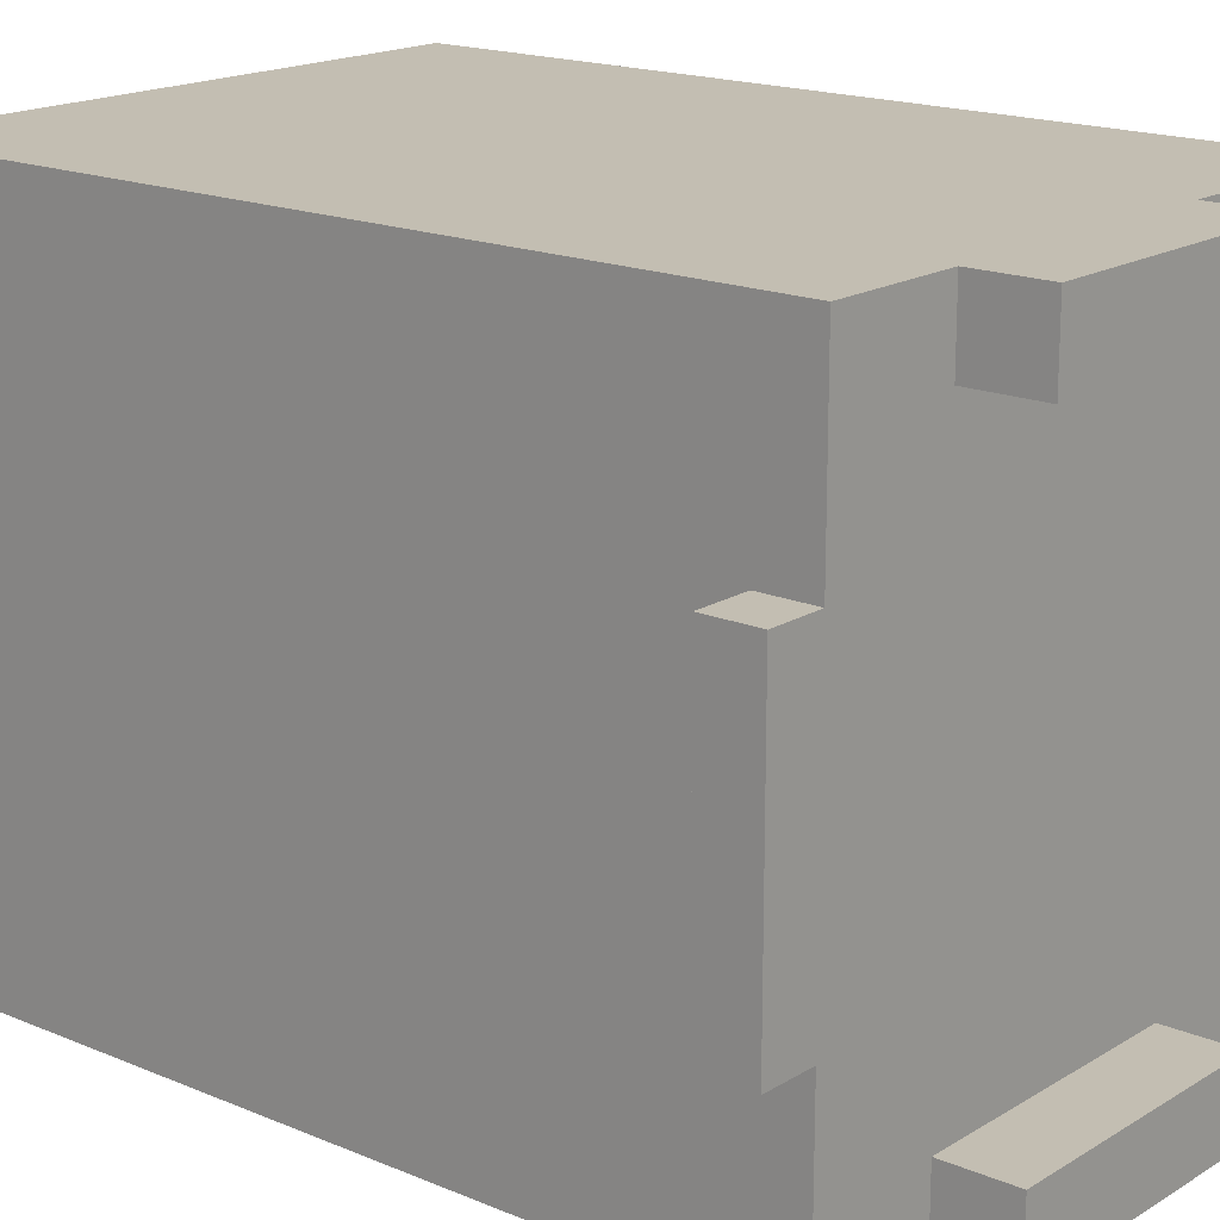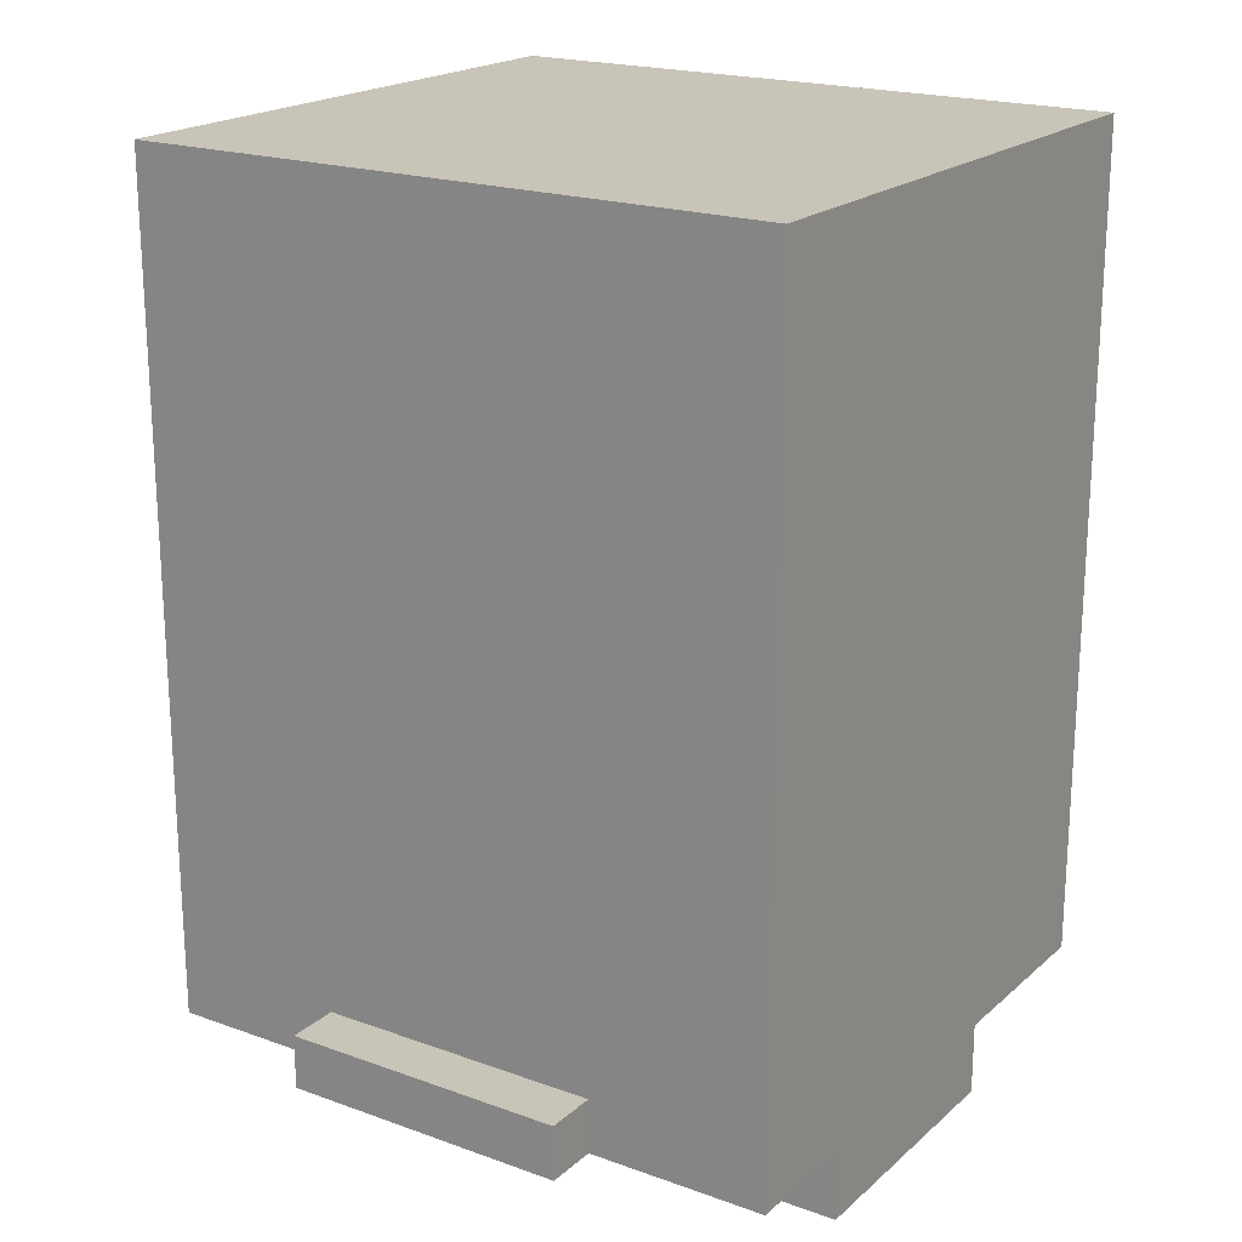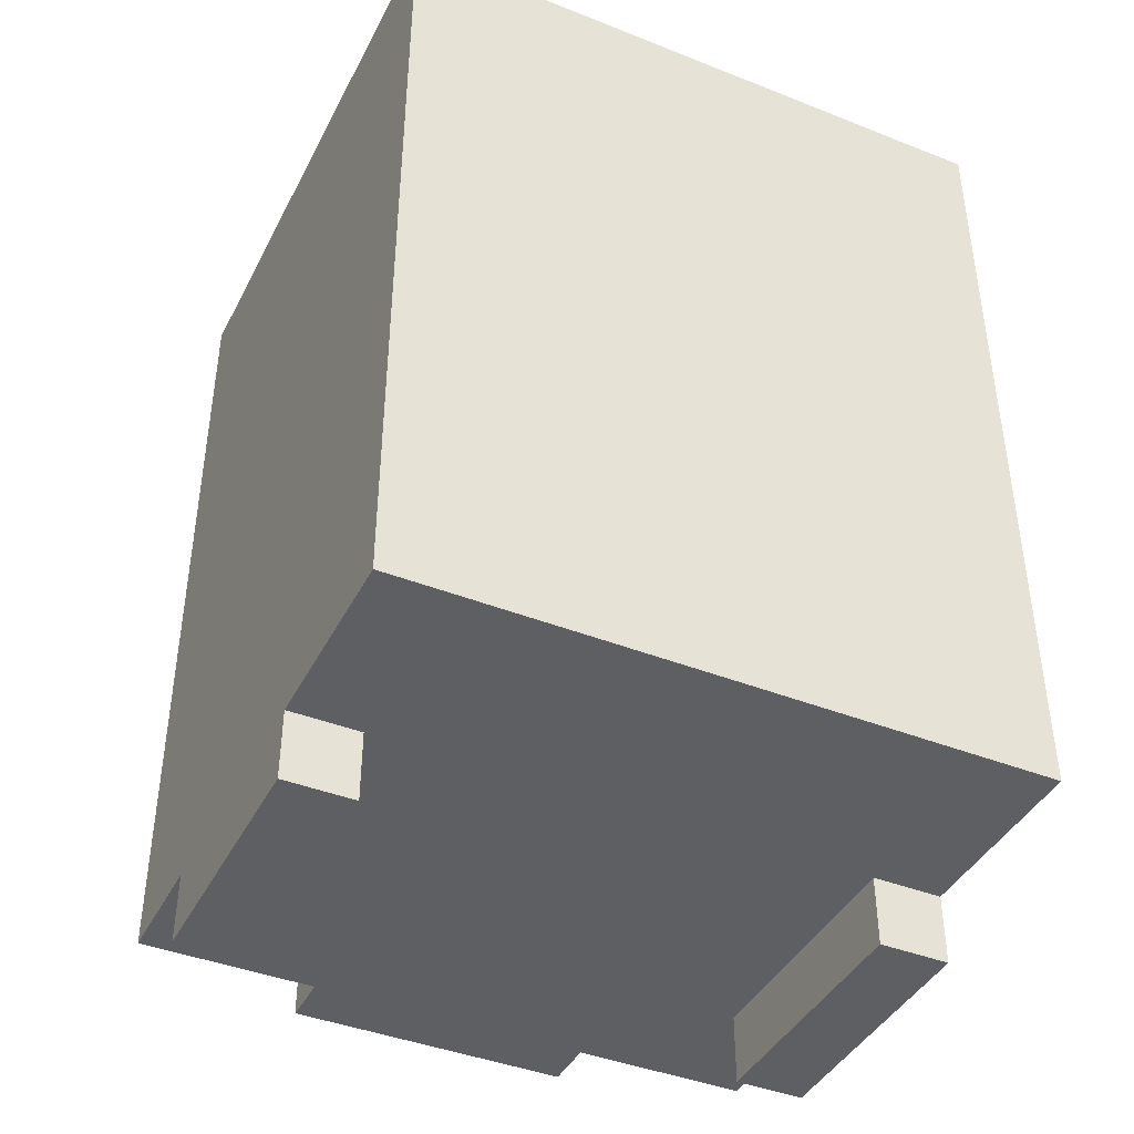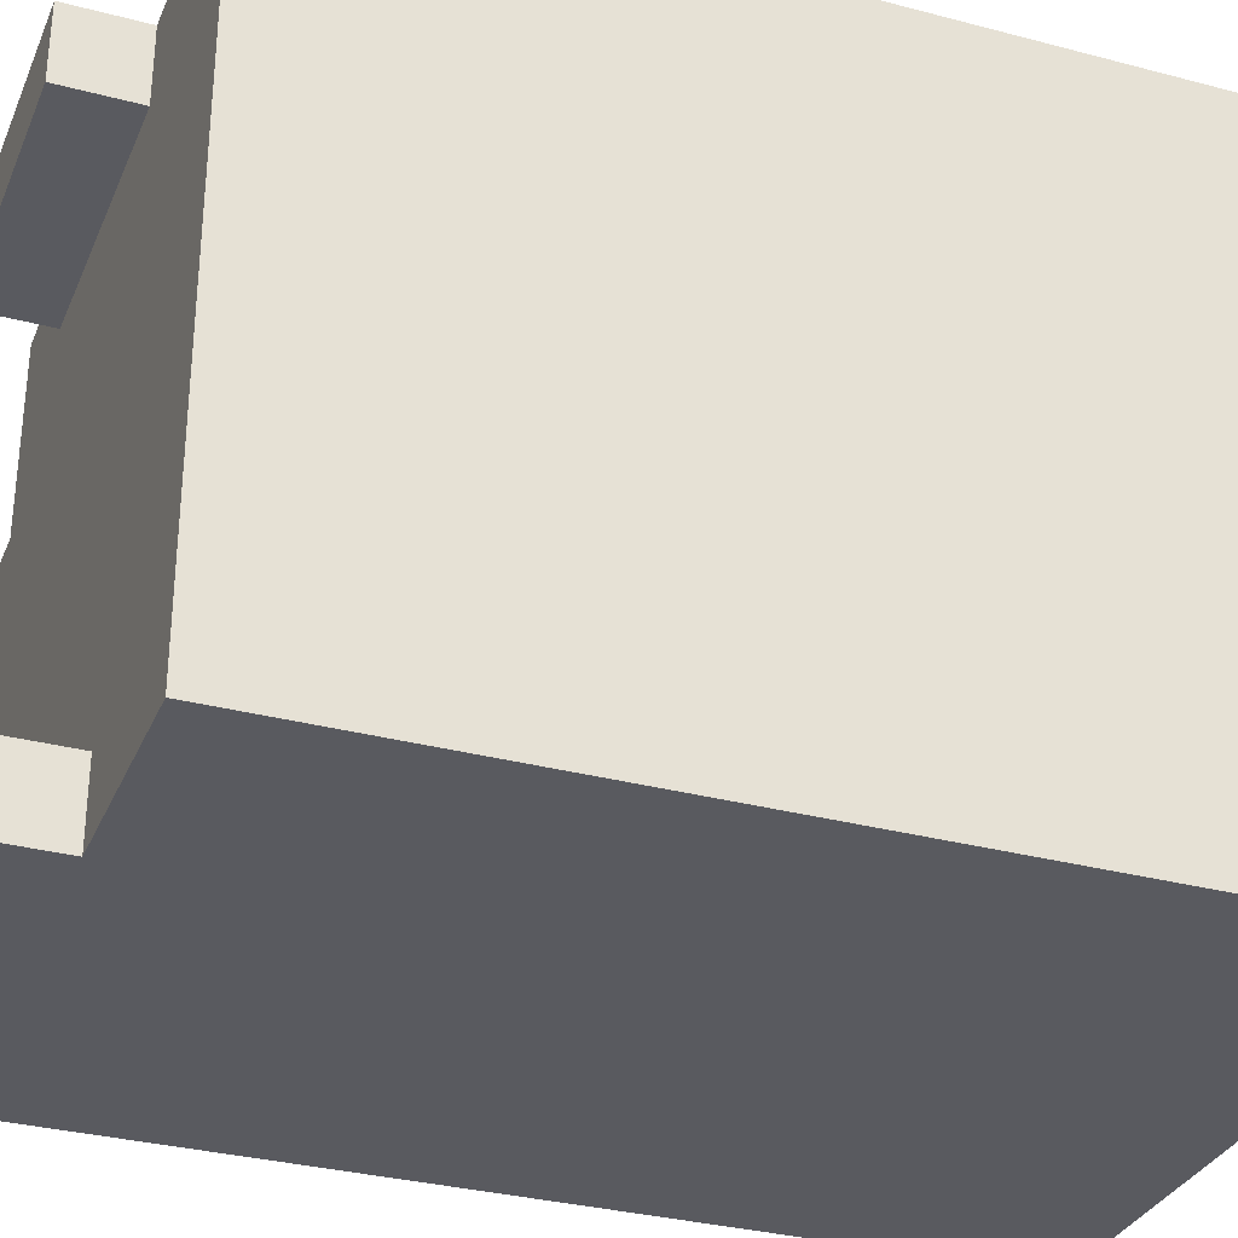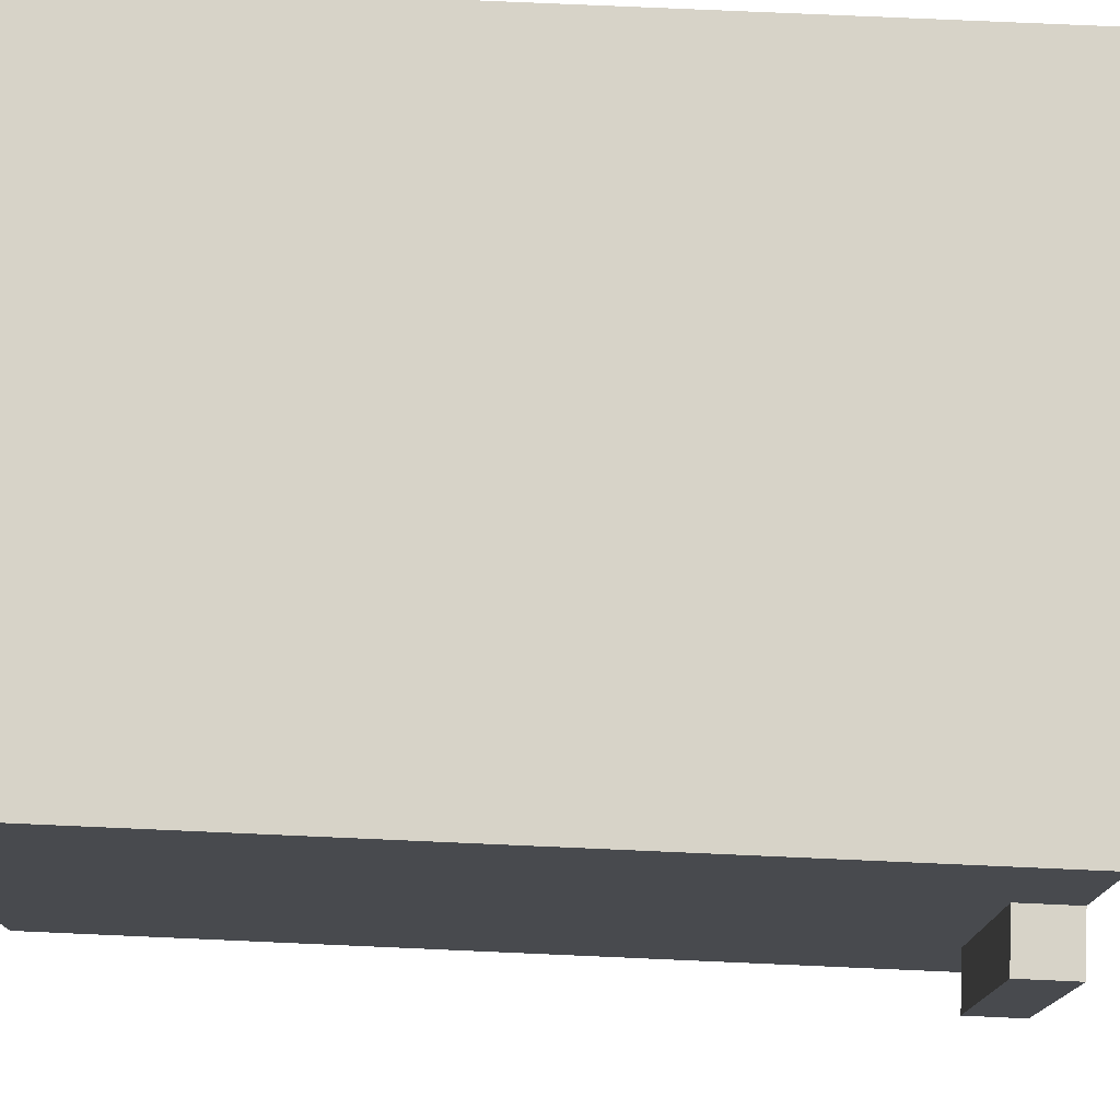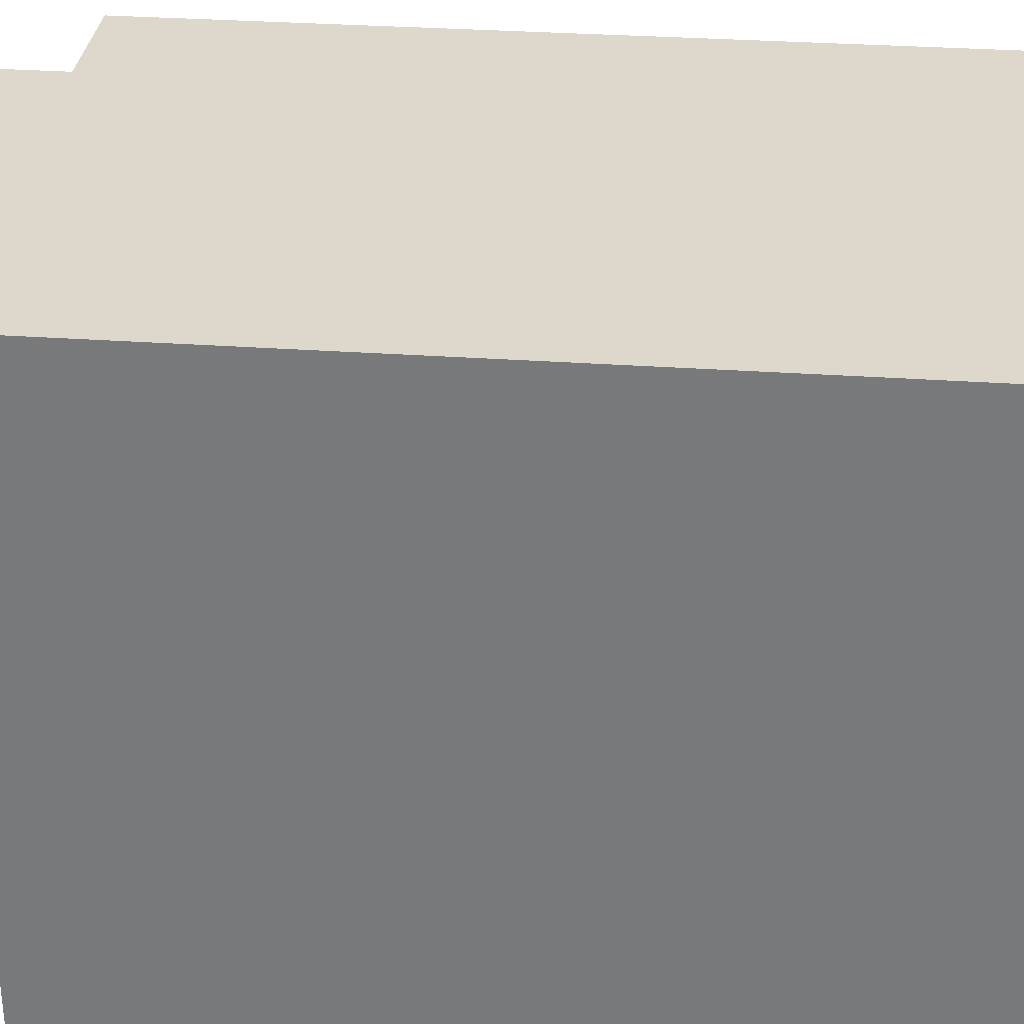
<metadata>
{"format":"obj","ext":"obj","renderer":"f3d","projection":"perspective","resolution":1024,"background":"white","views":[{"elev":17.4,"azim":-50.1,"up":"+Z"},{"elev":20.1,"azim":-56.6,"up":"+Y"},{"elev":-41.7,"azim":64.5,"up":"+Y"},{"elev":-31.9,"azim":69.5,"up":"+Z"},{"elev":76.8,"azim":-87.5,"up":"+Z"},{"elev":31.5,"azim":95.7,"up":"+Z"}]}
</metadata>
<code>
g CamioFront
v -20 4 8
v -20 4 -8
v -20 7 8
v -20 7 -8
v -17 4 18
v -17 4 8
v -17 4 -8
v -17 4 -18
v -17 7 18
v -17 7 8
v -17 7 7
v -17 7 -7
v -17 7 -8
v -17 7 -18
v -17 14 18
v -17 14 -18
v -17 51 18
v -17 51 -18
v -10 0 18
v -10 0 14
v -10 0 -14
v -10 0 -18
v -10 4 18
v -10 4 14
v -10 4 -14
v -10 4 -18
v 5 0 18
v 5 0 14
v 5 0 -14
v 5 0 -18
v 5 4 18
v 5 4 14
v 5 4 -14
v 5 4 -18
v 16 4 18
v 16 4 -18
v 16 7 18
v 16 7 -18
v 16 14 18
v 16 14 16
v 16 14 7
v 16 14 -7
v 16 14 -16
v 16 14 -18
v 16 19 16
v 16 19 7
v 16 19 -7
v 16 19 -16
v 16 29 18
v 16 29 7
v 16 29 -7
v 16 29 -18
v 16 46 18
v 16 46 -18
v 16 51 18
v 16 51 -18
v -17 4 18
v -17 7 18
v -17 14 18
v -17 51 18
v -10 0 18
v -10 4 18
v -10 7 18
v -10 12 18
v -6 4 18
v -6 9 18
v -4 29 18
v -4 46 18
v 1 4 18
v 1 9 18
v 5 0 18
v 5 4 18
v 5 7 18
v 5 12 18
v 16 4 18
v 16 7 18
v 16 14 18
v 16 29 18
v 16 46 18
v 16 51 18
v -20 4 8
v -20 7 8
v -17 4 8
v -17 7 8
v -10 0 -14
v -10 4 -14
v 5 0 -14
v 5 4 -14
v -10 0 14
v -10 4 14
v 5 0 14
v 5 4 14
v -20 4 -8
v -20 7 -8
v -17 4 -8
v -17 7 -8
v -17 4 -18
v -17 7 -18
v -17 14 -18
v -17 51 -18
v -10 0 -18
v -10 4 -18
v -10 7 -18
v -10 12 -18
v -6 4 -18
v -6 9 -18
v -4 29 -18
v -4 46 -18
v 1 4 -18
v 1 9 -18
v 5 0 -18
v 5 4 -18
v 5 7 -18
v 5 12 -18
v 16 4 -18
v 16 7 -18
v 16 14 -18
v 16 29 -18
v 16 46 -18
v 16 51 -18
v -10 0 18
v 5 0 18
v -10 0 14
v 5 0 14
v -10 0 -14
v 5 0 -14
v -10 0 -18
v 5 0 -18
v -17 4 18
v -10 4 18
v 5 4 18
v 16 4 18
v -10 4 14
v 5 4 14
v -20 4 8
v -17 4 8
v -20 4 -8
v -17 4 -8
v -10 4 -14
v 5 4 -14
v -17 4 -18
v -10 4 -18
v 5 4 -18
v 16 4 -18
v -20 7 8
v -17 7 8
v -19 7 7
v -17 7 7
v -19 7 -7
v -17 7 -7
v -20 7 -8
v -17 7 -8
v -17 51 18
v 16 51 18
v -17 51 -18
v 16 51 -18
f 3 2 1
f 4 2 3
f 9 6 5
f 10 6 9
f 13 8 7
f 14 8 13
f 15 12 11
f 15 10 9
f 15 14 13
f 15 13 12
f 15 11 10
f 16 14 15
f 17 16 15
f 18 16 17
f 23 20 19
f 24 20 23
f 25 22 21
f 26 22 25
f 27 28 31
f 31 28 32
f 29 30 33
f 33 30 34
f 35 36 37
f 37 36 38
f 37 38 39
f 39 38 40
f 40 38 41
f 41 38 42
f 42 38 43
f 43 38 44
f 39 40 45
f 40 41 45
f 41 42 46
f 45 41 46
f 42 43 47
f 46 42 47
f 43 44 48
f 47 43 48
f 39 45 49
f 45 46 49
f 46 47 50
f 49 46 50
f 47 48 51
f 50 47 51
f 48 44 52
f 51 48 52
f 50 51 53
f 49 50 53
f 51 52 53
f 53 52 54
f 53 54 55
f 55 54 56
f 62 58 57
f 63 59 58
f 63 58 62
f 64 59 63
f 65 62 61
f 65 63 62
f 65 64 63
f 66 64 65
f 67 60 59
f 68 60 67
f 69 65 61
f 69 66 65
f 70 64 66
f 70 66 69
f 71 69 61
f 71 70 69
f 72 70 71
f 73 70 72
f 74 64 70
f 74 70 73
f 74 59 64
f 75 73 72
f 76 74 73
f 76 73 75
f 77 59 74
f 77 74 76
f 77 67 59
f 78 68 67
f 78 67 77
f 79 60 68
f 79 68 78
f 80 60 79
f 83 82 81
f 84 82 83
f 87 86 85
f 88 86 87
f 89 90 91
f 91 90 92
f 93 94 95
f 95 94 96
f 97 98 102
f 98 99 103
f 102 98 103
f 103 99 104
f 101 102 105
f 102 103 105
f 103 104 105
f 105 104 106
f 99 100 107
f 107 100 108
f 101 105 109
f 105 106 109
f 106 104 110
f 109 106 110
f 101 109 111
f 109 110 111
f 111 110 112
f 112 110 113
f 110 104 114
f 113 110 114
f 104 99 114
f 112 113 115
f 113 114 116
f 115 113 116
f 114 99 117
f 116 114 117
f 99 107 117
f 107 108 118
f 117 107 118
f 108 100 119
f 118 108 119
f 119 100 120
f 123 122 121
f 124 122 123
f 127 126 125
f 128 126 127
f 133 130 129
f 134 132 131
f 136 133 129
f 136 134 133
f 137 136 135
f 138 134 136
f 138 136 137
f 139 134 138
f 140 132 134
f 140 134 139
f 141 139 138
f 142 139 141
f 143 132 140
f 144 132 143
f 145 146 147
f 147 146 148
f 145 147 149
f 147 148 149
f 149 148 150
f 145 149 151
f 149 150 151
f 151 150 152
f 153 154 155
f 155 154 156

</code>
